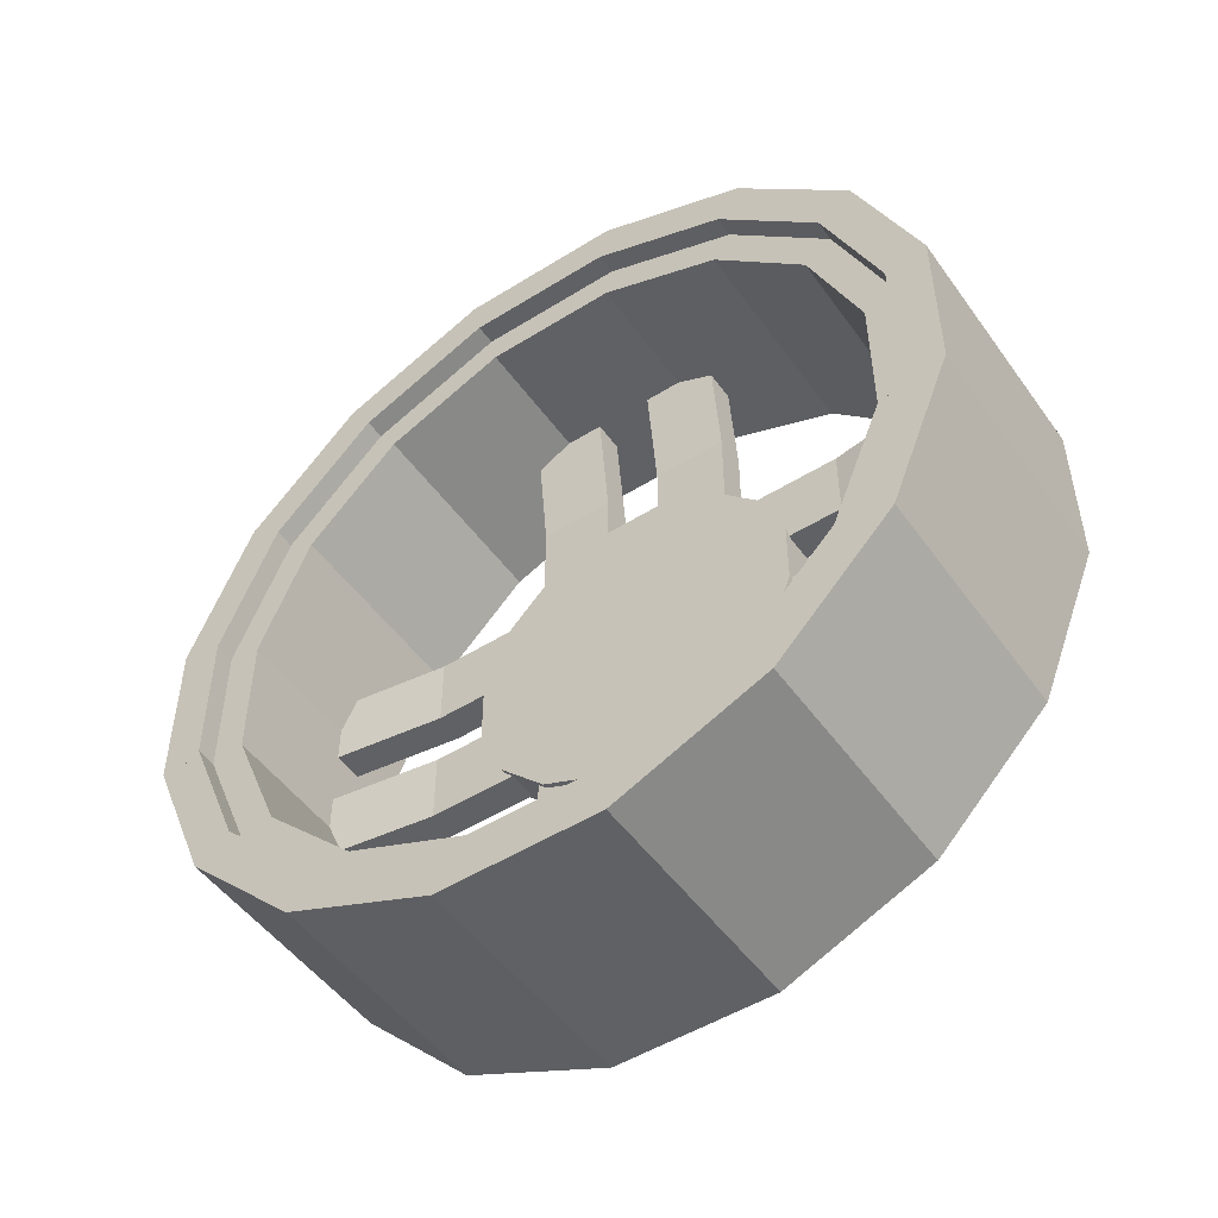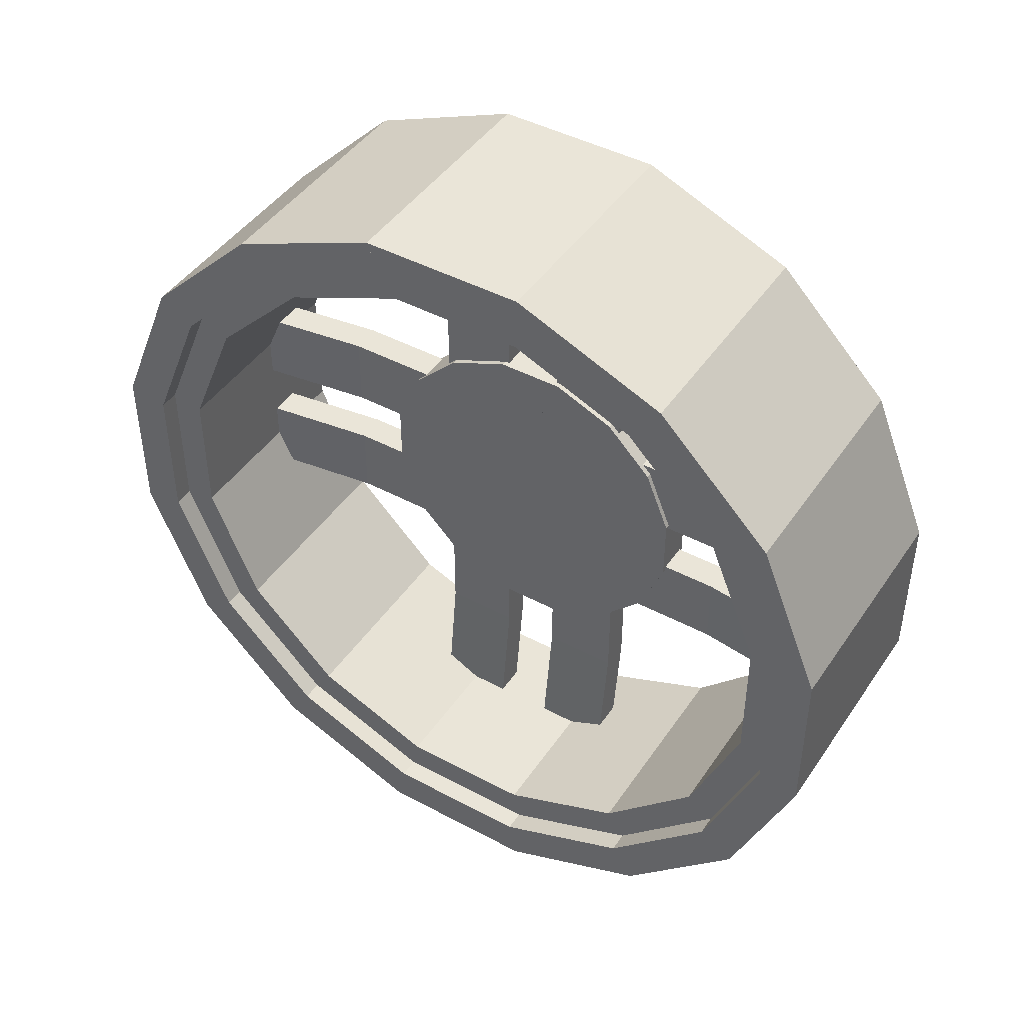
<metadata>
{"format":"obj","ext":"obj","renderer":"f3d","projection":"perspective","resolution":1024,"background":"white","views":[{"elev":-50.2,"azim":-55.6,"up":"+Z"},{"elev":44.7,"azim":-58.1,"up":"+Y"}]}
</metadata>
<code>
o rim
v -0.09375 -0.2428 -0.1549
v -0.09375 -0.2649 -0.177
v 0.09375 -0.2428 -0.1549
v 0.09375 -0.2649 -0.177
v 0.09375 -0.1549 -0.2428
v 0.09375 -0.177 -0.2649
v -0.09375 -0.1549 -0.2428
v -0.09375 -0.177 -0.2649
v -0.09375 -0.2836 -0.0502
v -0.09375 -0.3125 -0.06216
v 0.09375 -0.2836 -0.0502
v 0.09375 -0.3125 -0.06216
v 0.09375 -0.2361 -0.1651
v 0.09375 -0.2649 -0.177
v -0.09375 -0.2361 -0.1651
v -0.09375 -0.2649 -0.177
v -0.09375 -0.2812 0.06216
v -0.09375 -0.3125 0.06216
v 0.09375 -0.2812 0.06216
v 0.09375 -0.3125 0.06216
v 0.09375 -0.2812 -0.06216
v 0.09375 -0.3125 -0.06216
v -0.09375 -0.2812 -0.06216
v -0.09375 -0.3125 -0.06216
v -0.09375 -0.2361 0.1651
v -0.09375 -0.2649 0.177
v 0.09375 -0.2361 0.1651
v 0.09375 -0.2649 0.177
v 0.09375 -0.2836 0.0502
v 0.09375 -0.3125 0.06216
v -0.09375 -0.2836 0.0502
v -0.09375 -0.3125 0.06216
v -0.09375 -0.1549 0.2428
v -0.09375 -0.177 0.2649
v 0.09375 -0.1549 0.2428
v 0.09375 -0.177 0.2649
v 0.09375 -0.2428 0.1549
v 0.09375 -0.2649 0.177
v -0.09375 -0.2428 0.1549
v -0.09375 -0.2649 0.177
v -0.09375 0.177 0.2649
v -0.09375 0.1549 0.2428
v 0.09375 0.177 0.2649
v 0.09375 0.1549 0.2428
v 0.09375 0.2649 0.177
v 0.09375 0.2428 0.1549
v -0.09375 0.2649 0.177
v -0.09375 0.2428 0.1549
v -0.09375 0.2649 0.177
v -0.09375 0.2361 0.1651
v 0.09375 0.2649 0.177
v 0.09375 0.2361 0.1651
v 0.09375 0.3125 0.06216
v 0.09375 0.2836 0.0502
v -0.09375 0.3125 0.06216
v -0.09375 0.2836 0.0502
v -0.09375 0.3125 0.06216
v -0.09375 0.2812 0.06216
v 0.09375 0.3125 0.06216
v 0.09375 0.2812 0.06216
v 0.09375 0.3125 -0.06216
v 0.09375 0.2812 -0.06216
v -0.09375 0.3125 -0.06216
v -0.09375 0.2812 -0.06216
v -0.09375 0.3125 -0.06216
v -0.09375 0.2836 -0.0502
v 0.09375 0.3125 -0.06216
v 0.09375 0.2836 -0.0502
v 0.09375 0.2649 -0.177
v 0.09375 0.2361 -0.1651
v -0.09375 0.2649 -0.177
v -0.09375 0.2361 -0.1651
v -0.09375 0.2649 -0.177
v -0.09375 0.2428 -0.1549
v 0.09375 0.2649 -0.177
v 0.09375 0.2428 -0.1549
v 0.09375 0.177 -0.2649
v 0.09375 0.1549 -0.2428
v -0.09375 0.177 -0.2649
v -0.09375 0.1549 -0.2428
v -0.09375 0.1651 -0.2361
v -0.09375 0.0502 -0.2836
v 0.09375 0.1651 -0.2361
v 0.09375 0.0502 -0.2836
v 0.09375 0.177 -0.2649
v 0.09375 0.06216 -0.3125
v -0.09375 0.177 -0.2649
v -0.09375 0.06216 -0.3125
v -0.09375 0.06216 -0.2812
v -0.09375 -0.06216 -0.2812
v 0.09375 0.06216 -0.2812
v 0.09375 -0.06216 -0.2812
v 0.09375 0.06216 -0.3125
v 0.09375 -0.06216 -0.3125
v -0.09375 0.06216 -0.3125
v -0.09375 -0.06216 -0.3125
v -0.09375 -0.0502 -0.2836
v -0.09375 -0.1651 -0.2361
v 0.09375 -0.0502 -0.2836
v 0.09375 -0.1651 -0.2361
v 0.09375 -0.06216 -0.3125
v 0.09375 -0.177 -0.2649
v -0.09375 -0.06216 -0.3125
v -0.09375 -0.177 -0.2649
v -0.09375 -0.06216 0.3125
v -0.09375 -0.177 0.2649
v 0.09375 -0.06216 0.3125
v 0.09375 -0.177 0.2649
v 0.09375 -0.0502 0.2836
v 0.09375 -0.1651 0.2361
v -0.09375 -0.0502 0.2836
v -0.09375 -0.1651 0.2361
v -0.09375 0.06216 0.3125
v -0.09375 -0.06216 0.3125
v 0.09375 0.06216 0.3125
v 0.09375 -0.06216 0.3125
v 0.09375 0.06216 0.2812
v 0.09375 -0.06216 0.2812
v -0.09375 0.06216 0.2812
v -0.09375 -0.06216 0.2812
v -0.09375 0.177 0.2649
v -0.09375 0.06216 0.3125
v 0.09375 0.177 0.2649
v 0.09375 0.06216 0.3125
v 0.09375 0.1651 0.2361
v 0.09375 0.0502 0.2836
v -0.09375 0.1651 0.2361
v -0.09375 0.0502 0.2836
v 0.03125 0.1719 0.07938
v 0.03125 -0.1719 0.07938
v 0.05469 0.1719 0.07938
v 0.05469 -0.1719 0.07938
v 0.05469 0.1719 0.02218
v 0.05469 -0.1719 0.02218
v 0.03125 0.1719 0.02218
v 0.03125 -0.1719 0.02218
v 0.03125 -0.02218 0.1719
v 0.03125 -0.07938 0.1719
v 0.05469 -0.02218 0.1719
v 0.05469 -0.07938 0.1719
v 0.05469 -0.02218 -0.1719
v 0.05469 -0.07938 -0.1719
v 0.03125 -0.02218 -0.1719
v 0.03125 -0.07938 -0.1719
v 0.01513 -0.02218 0.2927
v 0.01513 -0.07938 0.2927
v 0.03837 -0.02218 0.2958
v 0.03837 -0.07938 0.2958
v 0.05469 -0.02218 0.1719
v 0.05469 -0.07938 0.1719
v 0.03145 -0.02218 0.1688
v 0.03145 -0.07938 0.1688
v 0.01513 0.2927 0.07938
v 0.03145 0.1688 0.07938
v 0.03837 0.2958 0.07938
v 0.05469 0.1719 0.07938
v 0.03837 0.2958 0.02218
v 0.05469 0.1719 0.02218
v 0.01513 0.2927 0.02218
v 0.03145 0.1688 0.02218
v 0.03125 0.07938 0.1719
v 0.03125 0.02218 0.1719
v 0.05469 0.07938 0.1719
v 0.05469 0.02218 0.1719
v 0.05469 0.07938 -0.1719
v 0.05469 0.02218 -0.1719
v 0.03125 0.07938 -0.1719
v 0.03125 0.02218 -0.1719
v 0.01513 0.07938 0.2927
v 0.01513 0.02218 0.2927
v 0.03837 0.07938 0.2958
v 0.03837 0.02218 0.2958
v 0.05469 0.07938 0.1719
v 0.05469 0.02218 0.1719
v 0.03145 0.07938 0.1688
v 0.03145 0.02218 0.1688
v 0.03125 0.1719 -0.02218
v 0.03125 -0.1719 -0.02218
v 0.05469 0.1719 -0.02218
v 0.05469 -0.1719 -0.02218
v 0.05469 0.1719 -0.07938
v 0.05469 -0.1719 -0.07938
v 0.03125 0.1719 -0.07938
v 0.03125 -0.1719 -0.07938
v 0.01513 0.2927 -0.02218
v 0.03145 0.1688 -0.02218
v 0.03837 0.2958 -0.02218
v 0.05469 0.1719 -0.02218
v 0.03837 0.2958 -0.07938
v 0.05469 0.1719 -0.07938
v 0.01513 0.2927 -0.07938
v 0.03145 0.1688 -0.07938
v 0.03145 -0.1688 0.07938
v 0.01513 -0.2927 0.07938
v 0.05469 -0.1719 0.07938
v 0.03837 -0.2958 0.07938
v 0.05469 -0.1719 0.02218
v 0.03837 -0.2958 0.02218
v 0.03145 -0.1688 0.02218
v 0.01513 -0.2927 0.02218
v 0.03145 -0.02218 -0.1688
v 0.03145 -0.07938 -0.1688
v 0.05469 -0.02218 -0.1719
v 0.05469 -0.07938 -0.1719
v 0.03837 -0.02218 -0.2958
v 0.03837 -0.07938 -0.2958
v 0.01513 -0.02218 -0.2927
v 0.01513 -0.07938 -0.2927
v 0.03145 0.07938 -0.1688
v 0.03145 0.02218 -0.1688
v 0.05469 0.07938 -0.1719
v 0.05469 0.02218 -0.1719
v 0.03837 0.07938 -0.2958
v 0.03837 0.02218 -0.2958
v 0.01513 0.07938 -0.2927
v 0.01513 0.02218 -0.2927
v 0.03145 -0.1688 -0.02218
v 0.01513 -0.2927 -0.02218
v 0.05469 -0.1719 -0.02218
v 0.03837 -0.2958 -0.02218
v 0.05469 -0.1719 -0.07938
v 0.03837 -0.2958 -0.07938
v 0.03145 -0.1688 -0.07938
v 0.01513 -0.2927 -0.07938
v 0.05859 0.07081 0.106
v 0.05859 -0.106 -0.07081
v 0.0625 0.07081 0.106
v 0.0625 -0.106 -0.07081
v 0.0625 0.106 0.07081
v 0.0625 -0.07081 -0.106
v 0.05859 0.106 0.07081
v 0.05859 -0.07081 -0.106
v 0.05859 0.106 0.07081
v 0.05859 -0.125 -0.02486
v 0.0625 0.106 0.07081
v 0.0625 -0.125 -0.02486
v 0.0625 0.125 0.02486
v 0.0625 -0.106 -0.07081
v 0.05859 0.125 0.02486
v 0.05859 -0.106 -0.07081
v 0.05859 0.125 0.02486
v 0.05859 -0.125 0.02486
v 0.0625 0.125 0.02486
v 0.0625 -0.125 0.02486
v 0.0625 0.125 -0.02486
v 0.0625 -0.125 -0.02486
v 0.05859 0.125 -0.02486
v 0.05859 -0.125 -0.02486
v 0.05859 0.125 -0.02486
v 0.05859 -0.106 0.07081
v 0.0625 0.125 -0.02486
v 0.0625 -0.106 0.07081
v 0.0625 0.106 -0.07081
v 0.0625 -0.125 0.02486
v 0.05859 0.106 -0.07081
v 0.05859 -0.125 0.02486
v 0.05859 0.106 -0.07081
v 0.05859 -0.07081 0.106
v 0.0625 0.106 -0.07081
v 0.0625 -0.07081 0.106
v 0.0625 0.07081 -0.106
v 0.0625 -0.106 0.07081
v 0.05859 0.07081 -0.106
v 0.05859 -0.106 0.07081
v 0.05859 -0.02486 0.125
v 0.05859 -0.07081 0.106
v 0.0625 -0.02486 0.125
v 0.0625 -0.07081 0.106
v 0.0625 0.07081 -0.106
v 0.0625 0.02486 -0.125
v 0.05859 0.07081 -0.106
v 0.05859 0.02486 -0.125
v 0.05859 0.02486 0.125
v 0.05859 -0.02486 0.125
v 0.0625 0.02486 0.125
v 0.0625 -0.02486 0.125
v 0.0625 0.02486 -0.125
v 0.0625 -0.02486 -0.125
v 0.05859 0.02486 -0.125
v 0.05859 -0.02486 -0.125
v 0.05859 0.07081 0.106
v 0.05859 0.02486 0.125
v 0.0625 0.07081 0.106
v 0.0625 0.02486 0.125
v 0.0625 -0.02486 -0.125
v 0.0625 -0.07081 -0.106
v 0.05859 -0.02486 -0.125
v 0.05859 -0.07081 -0.106
v 0.02734 0.07258 0.1086
v 0.02734 -0.1086 -0.07258
v 0.05859 0.07258 0.1086
v 0.05859 -0.1086 -0.07258
v 0.05859 0.1086 0.07258
v 0.05859 -0.07258 -0.1086
v 0.02734 0.1086 0.07258
v 0.02734 -0.07258 -0.1086
v 0.02734 0.1086 0.07258
v 0.02734 -0.1281 -0.02549
v 0.05859 0.1086 0.07258
v 0.05859 -0.1281 -0.02549
v 0.05859 0.1281 0.02549
v 0.05859 -0.1086 -0.07258
v 0.02734 0.1281 0.02549
v 0.02734 -0.1086 -0.07258
v 0.02734 0.1281 0.02549
v 0.02734 -0.1281 0.02549
v 0.05859 0.1281 0.02549
v 0.05859 -0.1281 0.02549
v 0.05859 0.1281 -0.02549
v 0.05859 -0.1281 -0.02549
v 0.02734 0.1281 -0.02549
v 0.02734 -0.1281 -0.02549
v 0.02734 0.1281 -0.02549
v 0.02734 -0.1086 0.07258
v 0.05859 0.1281 -0.02549
v 0.05859 -0.1086 0.07258
v 0.05859 0.1086 -0.07258
v 0.05859 -0.1281 0.02549
v 0.02734 0.1086 -0.07258
v 0.02734 -0.1281 0.02549
v 0.02734 0.1086 -0.07258
v 0.02734 -0.07258 0.1086
v 0.05859 0.1086 -0.07258
v 0.05859 -0.07258 0.1086
v 0.05859 0.07258 -0.1086
v 0.05859 -0.1086 0.07258
v 0.02734 0.07258 -0.1086
v 0.02734 -0.1086 0.07258
v 0.02734 -0.02549 0.1281
v 0.02734 -0.07258 0.1086
v 0.05859 -0.02549 0.1281
v 0.05859 -0.07258 0.1086
v 0.05859 0.07258 -0.1086
v 0.05859 0.02549 -0.1281
v 0.02734 0.07258 -0.1086
v 0.02734 0.02549 -0.1281
v 0.02734 0.02549 0.1281
v 0.02734 -0.02549 0.1281
v 0.05859 0.02549 0.1281
v 0.05859 -0.02549 0.1281
v 0.05859 0.02549 -0.1281
v 0.05859 -0.02549 -0.1281
v 0.02734 0.02549 -0.1281
v 0.02734 -0.02549 -0.1281
v 0.02734 0.07258 0.1086
v 0.02734 0.02549 0.1281
v 0.05859 0.07258 0.1086
v 0.05859 0.02549 0.1281
v 0.05859 -0.02549 -0.1281
v 0.05859 -0.07258 -0.1086
v 0.02734 -0.02549 -0.1281
v 0.02734 -0.07258 -0.1086
v -0.07812 -0.2208 -0.1416
v -0.07812 -0.2384 -0.1593
v 0.08594 -0.2208 -0.1416
v 0.08594 -0.2384 -0.1593
v 0.08594 -0.1416 -0.2208
v 0.08594 -0.1593 -0.2384
v -0.07812 -0.1416 -0.2208
v -0.07812 -0.1593 -0.2384
v -0.07812 -0.2582 -0.04638
v -0.07812 -0.2812 -0.05594
v 0.08594 -0.2582 -0.04638
v 0.08594 -0.2812 -0.05594
v 0.08594 -0.2153 -0.1497
v 0.08594 -0.2384 -0.1593
v -0.07812 -0.2153 -0.1497
v -0.07812 -0.2384 -0.1593
v -0.07812 -0.2562 0.05594
v -0.07812 -0.2812 0.05594
v 0.08594 -0.2562 0.05594
v 0.08594 -0.2812 0.05594
v 0.08594 -0.2562 -0.05594
v 0.08594 -0.2812 -0.05594
v -0.07812 -0.2562 -0.05594
v -0.07812 -0.2812 -0.05594
v -0.07812 -0.2153 0.1497
v -0.07812 -0.2384 0.1593
v 0.08594 -0.2153 0.1497
v 0.08594 -0.2384 0.1593
v 0.08594 -0.2582 0.04638
v 0.08594 -0.2812 0.05594
v -0.07812 -0.2582 0.04638
v -0.07812 -0.2812 0.05594
v -0.07812 -0.1416 0.2208
v -0.07812 -0.1593 0.2384
v 0.08594 -0.1416 0.2208
v 0.08594 -0.1593 0.2384
v 0.08594 -0.2208 0.1416
v 0.08594 -0.2384 0.1593
v -0.07812 -0.2208 0.1416
v -0.07812 -0.2384 0.1593
v -0.07812 0.1593 0.2384
v -0.07812 0.1416 0.2208
v 0.08594 0.1593 0.2384
v 0.08594 0.1416 0.2208
v 0.08594 0.2384 0.1593
v 0.08594 0.2208 0.1416
v -0.07812 0.2384 0.1593
v -0.07812 0.2208 0.1416
v -0.07812 0.2384 0.1593
v -0.07812 0.2153 0.1497
v 0.08594 0.2384 0.1593
v 0.08594 0.2153 0.1497
v 0.08594 0.2812 0.05594
v 0.08594 0.2582 0.04638
v -0.07812 0.2812 0.05594
v -0.07812 0.2582 0.04638
v -0.07812 0.2812 0.05594
v -0.07812 0.2562 0.05594
v 0.08594 0.2812 0.05594
v 0.08594 0.2562 0.05594
v 0.08594 0.2812 -0.05594
v 0.08594 0.2562 -0.05594
v -0.07812 0.2812 -0.05594
v -0.07812 0.2562 -0.05594
v -0.07812 0.2812 -0.05594
v -0.07812 0.2582 -0.04638
v 0.08594 0.2812 -0.05594
v 0.08594 0.2582 -0.04638
v 0.08594 0.2384 -0.1593
v 0.08594 0.2153 -0.1497
v -0.07812 0.2384 -0.1593
v -0.07812 0.2153 -0.1497
v -0.07812 0.2384 -0.1593
v -0.07812 0.2208 -0.1416
v 0.08594 0.2384 -0.1593
v 0.08594 0.2208 -0.1416
v 0.08594 0.1593 -0.2384
v 0.08594 0.1416 -0.2208
v -0.07812 0.1593 -0.2384
v -0.07812 0.1416 -0.2208
v -0.07812 0.1497 -0.2153
v -0.07812 0.04638 -0.2582
v 0.08594 0.1497 -0.2153
v 0.08594 0.04638 -0.2582
v 0.08594 0.1593 -0.2384
v 0.08594 0.05594 -0.2812
v -0.07812 0.1593 -0.2384
v -0.07812 0.05594 -0.2812
v -0.07812 0.05594 -0.2562
v -0.07812 -0.05594 -0.2562
v 0.08594 0.05594 -0.2562
v 0.08594 -0.05594 -0.2562
v 0.08594 0.05594 -0.2812
v 0.08594 -0.05594 -0.2812
v -0.07812 0.05594 -0.2812
v -0.07812 -0.05594 -0.2812
v -0.07812 -0.04638 -0.2582
v -0.07812 -0.1497 -0.2153
v 0.08594 -0.04638 -0.2582
v 0.08594 -0.1497 -0.2153
v 0.08594 -0.05594 -0.2812
v 0.08594 -0.1593 -0.2384
v -0.07812 -0.05594 -0.2812
v -0.07812 -0.1593 -0.2384
v -0.07812 -0.05594 0.2812
v -0.07812 -0.1593 0.2384
v 0.08594 -0.05594 0.2812
v 0.08594 -0.1593 0.2384
v 0.08594 -0.04638 0.2582
v 0.08594 -0.1497 0.2153
v -0.07812 -0.04638 0.2582
v -0.07812 -0.1497 0.2153
v -0.07812 0.05594 0.2812
v -0.07812 -0.05594 0.2812
v 0.08594 0.05594 0.2812
v 0.08594 -0.05594 0.2812
v 0.08594 0.05594 0.2562
v 0.08594 -0.05594 0.2562
v -0.07812 0.05594 0.2562
v -0.07812 -0.05594 0.2562
v -0.07812 0.1593 0.2384
v -0.07812 0.05594 0.2812
v 0.08594 0.1593 0.2384
v 0.08594 0.05594 0.2812
v 0.08594 0.1497 0.2153
v 0.08594 0.04638 0.2582
v -0.07812 0.1497 0.2153
v -0.07812 0.04638 0.2582
f 16 10 9 15
f 48 42 41 47
f 262 260 258 264
f 304 298 297 303
f 423 417 419 421
f 454 456 455 453
f 262 264 263 261
f 87 81 83 85
f 71 65 67 69
f 220 222 221 219
f 102 100 98 104
f 458 460 459 457
f 286 288 287 285
f 330 332 331 329
f 279 273 275 277
f 332 334 333 331
f 240 234 233 239
f 364 366 365 363
f 127 121 123 125
f 230 232 231 229
f 126 128 127 125
f 351 345 347 349
f 100 102 101 99
f 72 66 65 71
f 42 44 43 41
f 231 225 227 229
f 322 324 323 321
f 326 328 327 325
f 70 72 71 69
f 26 28 27 25
f 88 82 81 87
f 128 122 121 127
f 39 33 35 37
f 2 4 3 1
f 124 126 125 123
f 79 73 75 77
f 32 26 25 31
f 479 473 475 477
f 212 214 213 211
f 172 174 173 171
f 68 70 69 67
f 316 318 317 315
f 260 262 261 259
f 134 132 130 136
f 252 254 253 251
f 416 410 409 415
f 388 390 389 387
f 400 394 393 399
f 358 356 354 360
f 56 50 49 55
f 314 316 315 313
f 156 158 157 155
f 46 48 47 45
f 382 380 378 384
f 6 4 2 8
f 44 46 45 43
f 47 41 43 45
f 326 324 322 328
f 6 8 7 5
f 52 54 53 51
f 224 218 217 223
f 334 332 330 336
f 366 364 362 368
f 422 420 418 424
f 76 78 77 75
f 290 292 291 289
f 272 266 265 271
f 264 258 257 263
f 343 337 339 341
f 134 136 135 133
f 198 200 199 197
f 278 276 274 280
f 102 104 103 101
f 188 190 189 187
f 358 360 359 357
f 112 106 105 111
f 110 108 106 112
f 4 6 5 3
f 176 170 169 175
f 216 210 209 215
f 366 368 367 365
f 108 110 109 107
f 474 476 475 473
f 350 348 346 352
f 288 282 281 287
f 412 414 413 411
f 162 164 163 161
f 62 60 58 64
f 182 180 178 184
f 254 252 250 256
f 106 108 107 105
f 82 84 83 81
f 14 16 15 13
f 450 452 451 449
f 74 76 75 73
f 38 36 34 40
f 218 220 219 217
f 447 441 443 445
f 350 352 351 349
f 150 148 146 152
f 311 305 307 309
f 182 184 183 181
f 471 465 467 469
f 360 354 353 359
f 318 316 314 320
f 338 340 339 337
f 408 402 401 407
f 312 306 305 311
f 386 388 387 385
f 422 424 423 421
f 310 312 311 309
f 396 398 397 395
f 192 186 185 191
f 15 9 11 13
f 256 250 249 255
f 244 246 245 243
f 378 380 379 377
f 398 396 394 400
f 196 198 197 195
f 122 124 123 121
f 174 172 170 176
f 294 296 295 293
f 215 209 211 213
f 242 244 243 241
f 428 430 429 427
f 346 348 347 345
f 430 428 426 432
f 199 193 195 197
f 344 338 337 343
f 375 369 371 373
f 208 202 201 207
f 414 416 415 413
f 62 64 63 61
f 118 120 119 117
f 468 470 469 467
f 60 62 61 59
f 415 409 411 413
f 470 472 471 469
f 303 297 299 301
f 434 436 435 433
f 66 68 67 65
f 110 112 111 109
f 55 49 51 53
f 238 236 234 240
f 255 249 251 253
f 406 404 402 408
f 391 385 387 389
f 152 146 145 151
f 54 52 50 56
f 223 217 219 221
f 382 384 383 381
f 194 196 195 193
f 476 478 477 475
f 86 88 87 85
f 31 25 27 29
f 418 420 419 417
f 158 156 154 160
f 186 188 187 185
f 175 169 171 173
f 302 304 303 301
f 70 68 66 72
f 135 129 131 133
f 470 468 466 472
f 30 32 31 29
f 402 404 403 401
f 200 194 193 199
f 298 300 299 297
f 398 400 399 397
f 198 196 194 200
f 263 257 259 261
f 78 76 74 80
f 190 192 191 189
f 136 130 129 135
f 270 268 266 272
f 426 428 427 425
f 410 412 411 409
f 116 118 117 115
f 138 140 139 137
f 151 145 147 149
f 144 138 137 143
f 96 90 89 95
f 384 378 377 383
f 424 418 417 423
f 92 94 93 91
f 276 278 277 275
f 234 236 235 233
f 287 281 283 285
f 436 438 437 435
f 22 24 23 21
f 404 406 405 403
f 444 446 445 443
f 214 216 215 213
f 170 172 171 169
f 230 228 226 232
f 336 330 329 335
f 246 248 247 245
f 280 274 273 279
f 308 310 309 307
f 302 300 298 304
f 286 284 282 288
f 254 256 255 253
f 466 468 467 465
f 142 144 143 141
f 278 280 279 277
f 23 17 19 21
f 207 201 203 205
f 94 96 95 93
f 342 340 338 344
f 268 270 269 267
f 180 182 181 179
f 442 444 443 441
f 238 240 239 237
f 250 252 251 249
f 374 372 370 376
f 274 276 275 273
f 80 74 73 79
f 348 350 349 347
f 28 30 29 27
f 84 86 85 83
f 356 358 357 355
f 120 114 113 119
f 148 150 149 147
f 318 320 319 317
f 460 462 461 459
f 232 226 225 231
f 7 1 3 5
f 380 382 381 379
f 222 224 223 221
f 440 434 433 439
f 183 177 179 181
f 118 116 114 120
f 143 137 139 141
f 320 314 313 319
f 160 154 153 159
f 335 329 331 333
f 480 474 473 479
f 154 156 155 153
f 452 454 453 451
f 327 321 323 325
f 295 289 291 293
f 34 36 35 33
f 38 40 39 37
f 78 80 79 77
f 20 22 21 19
f 24 18 17 23
f 18 20 19 17
f 132 134 133 131
f 98 100 99 97
f 30 28 26 32
f 46 44 42 48
f 392 386 385 391
f 248 242 241 247
f 63 57 59 61
f 214 212 210 216
f 374 376 375 373
f 94 92 90 96
f 95 89 91 93
f 370 372 371 369
f 166 164 162 168
f 14 12 10 16
f 204 206 205 203
f 282 284 283 281
f 294 292 290 296
f 226 228 227 225
f 126 124 122 128
f 439 433 435 437
f 478 476 474 480
f 448 442 441 447
f 228 230 229 227
f 174 176 175 173
f 454 452 450 456
f 399 393 395 397
f 50 52 51 49
f 142 140 138 144
f 376 370 369 375
f 334 336 335 333
f 310 308 306 312
f 168 162 161 167
f 90 92 91 89
f 119 113 115 117
f 342 344 343 341
f 390 388 386 392
f 438 436 434 440
f 159 153 155 157
f 12 14 13 11
f 292 294 293 291
f 284 286 285 283
f 394 396 395 393
f 191 185 187 189
f 462 464 463 461
f 210 212 211 209
f 324 326 325 323
f 306 308 307 305
f 462 460 458 464
f 478 480 479 477
f 10 12 11 9
f 202 204 203 201
f 22 20 18 24
f 446 448 447 445
f 150 152 151 149
f 354 356 355 353
f 104 98 97 103
f 222 220 218 224
f 319 313 315 317
f 184 178 177 183
f 246 244 242 248
f 340 342 341 339
f 206 204 202 208
f 472 466 465 471
f 446 444 442 448
f 178 180 179 177
f 111 105 107 109
f 406 408 407 405
f 407 401 403 405
f 455 449 451 453
f 270 272 271 269
f 114 116 115 113
f 463 457 459 461
f 258 260 259 257
f 390 392 391 389
f 383 377 379 381
f 236 238 237 235
f 140 142 141 139
f 146 148 147 145
f 40 34 33 39
f 206 208 207 205
f 367 361 363 365
f 420 422 421 419
f 464 458 457 463
f 166 168 167 165
f 352 346 345 351
f 167 161 163 165
f 130 132 131 129
f 164 166 165 163
f 266 268 267 265
f 359 353 355 357
f 438 440 439 437
f 103 97 99 101
f 362 364 363 361
f 414 412 410 416
f 247 241 243 245
f 8 2 1 7
f 54 56 55 53
f 190 188 186 192
f 86 84 82 88
f 328 322 321 327
f 58 60 59 57
f 239 233 235 237
f 158 160 159 157
f 456 450 449 455
f 296 290 289 295
f 64 58 57 63
f 300 302 301 299
f 36 38 37 35
f 430 432 431 429
f 432 426 425 431
f 431 425 427 429
f 368 362 361 367
f 372 374 373 371
f 271 265 267 269

</code>
